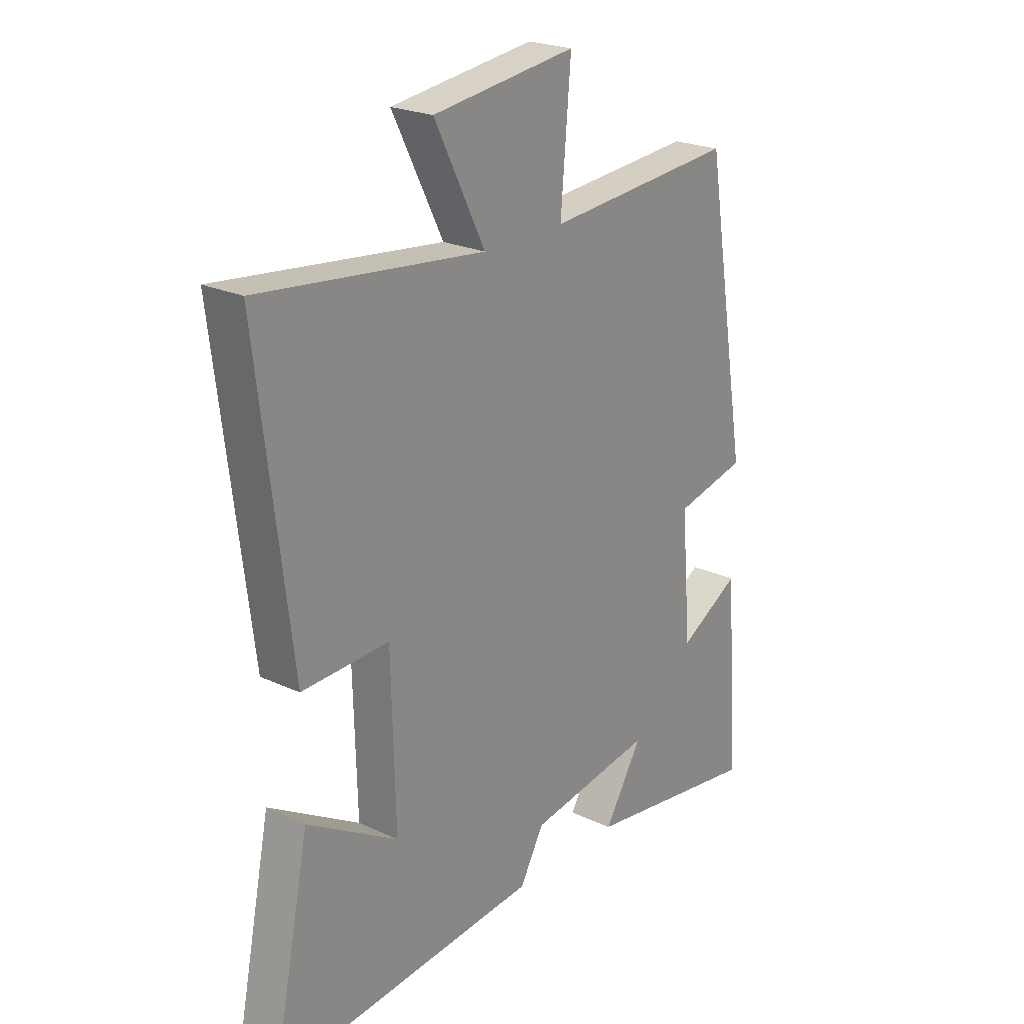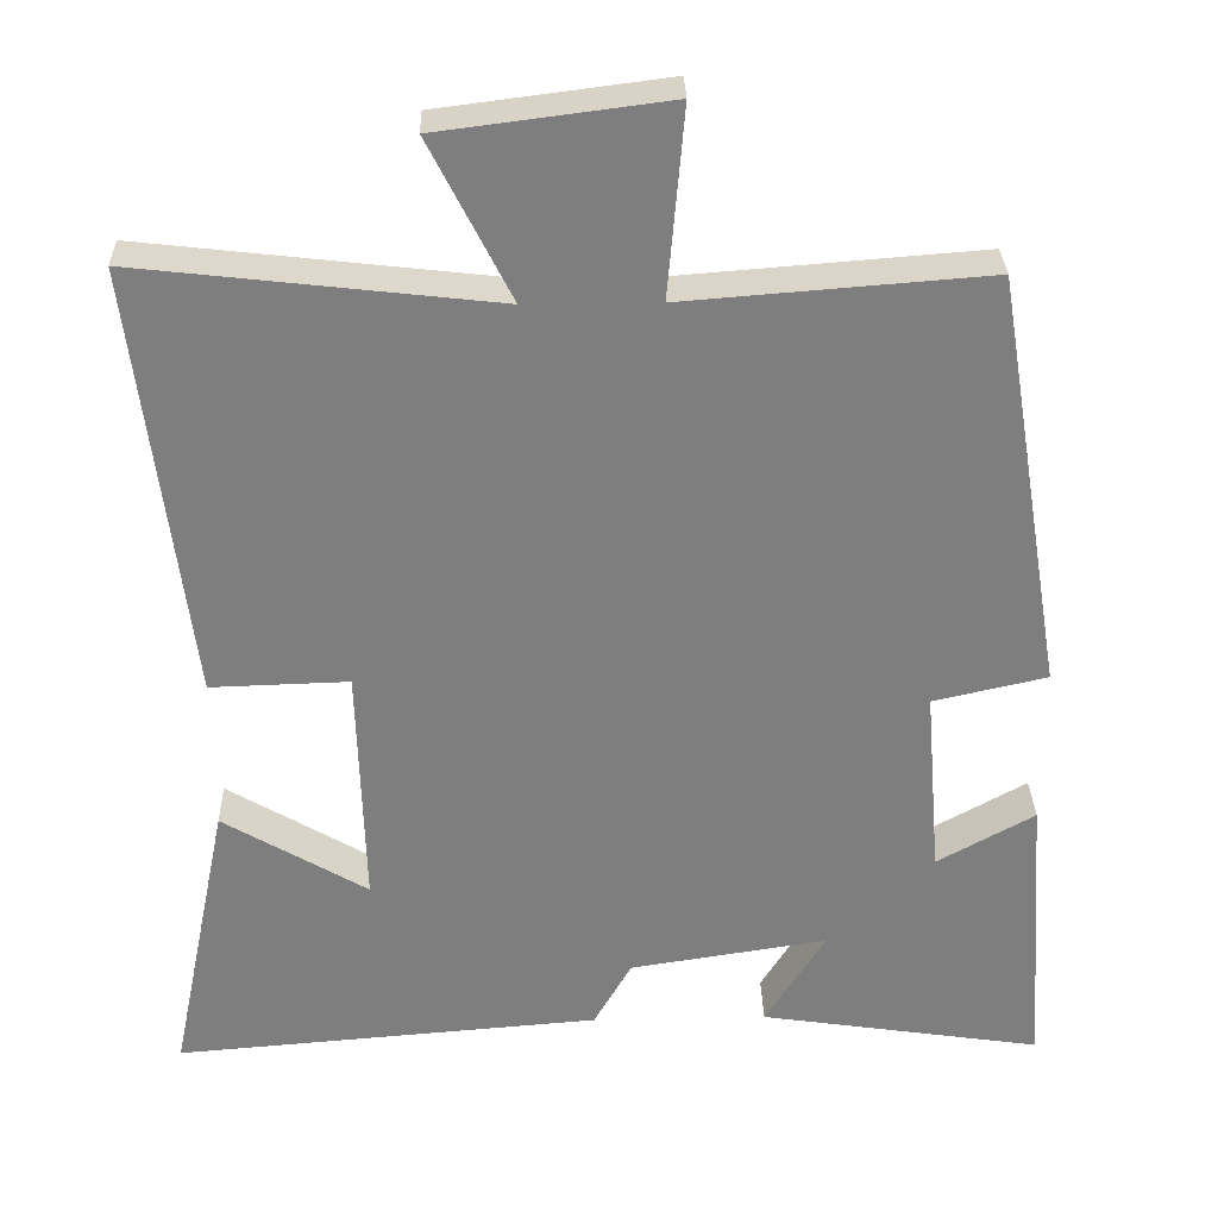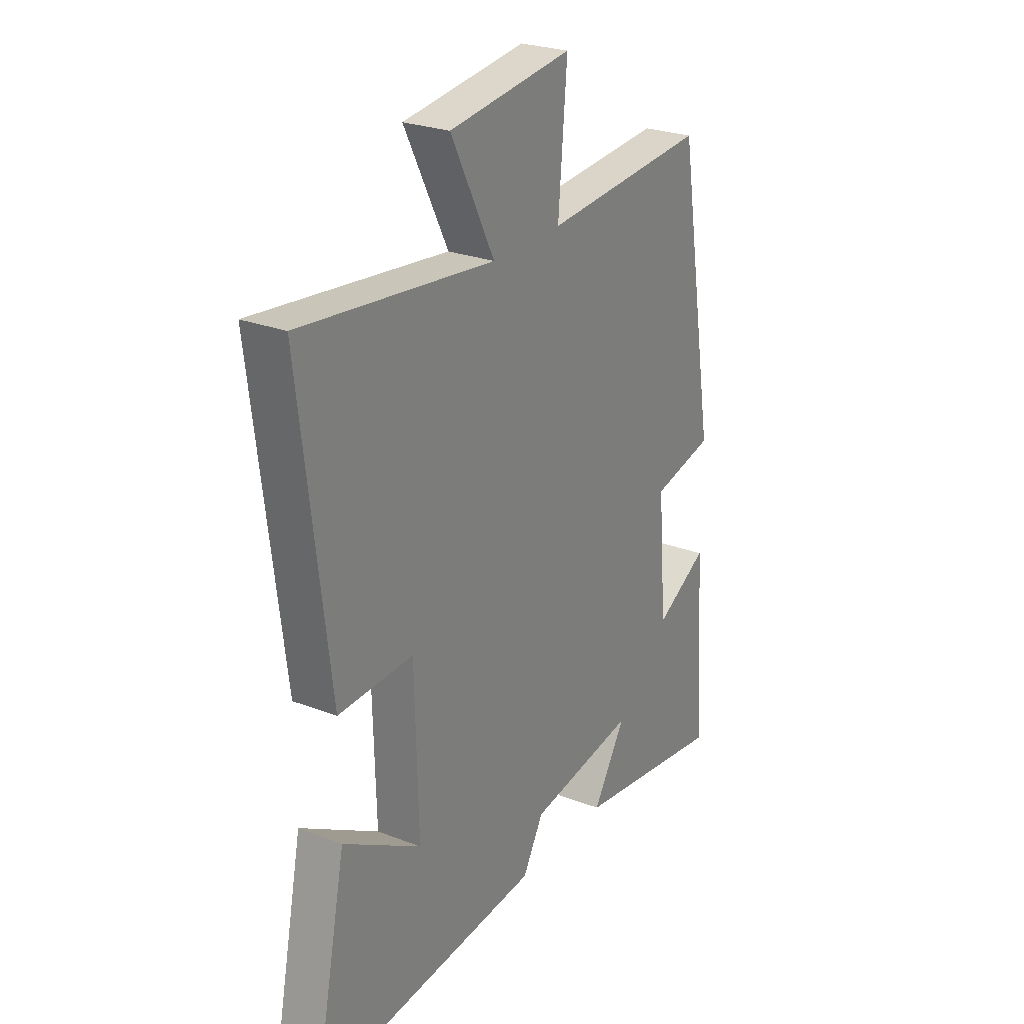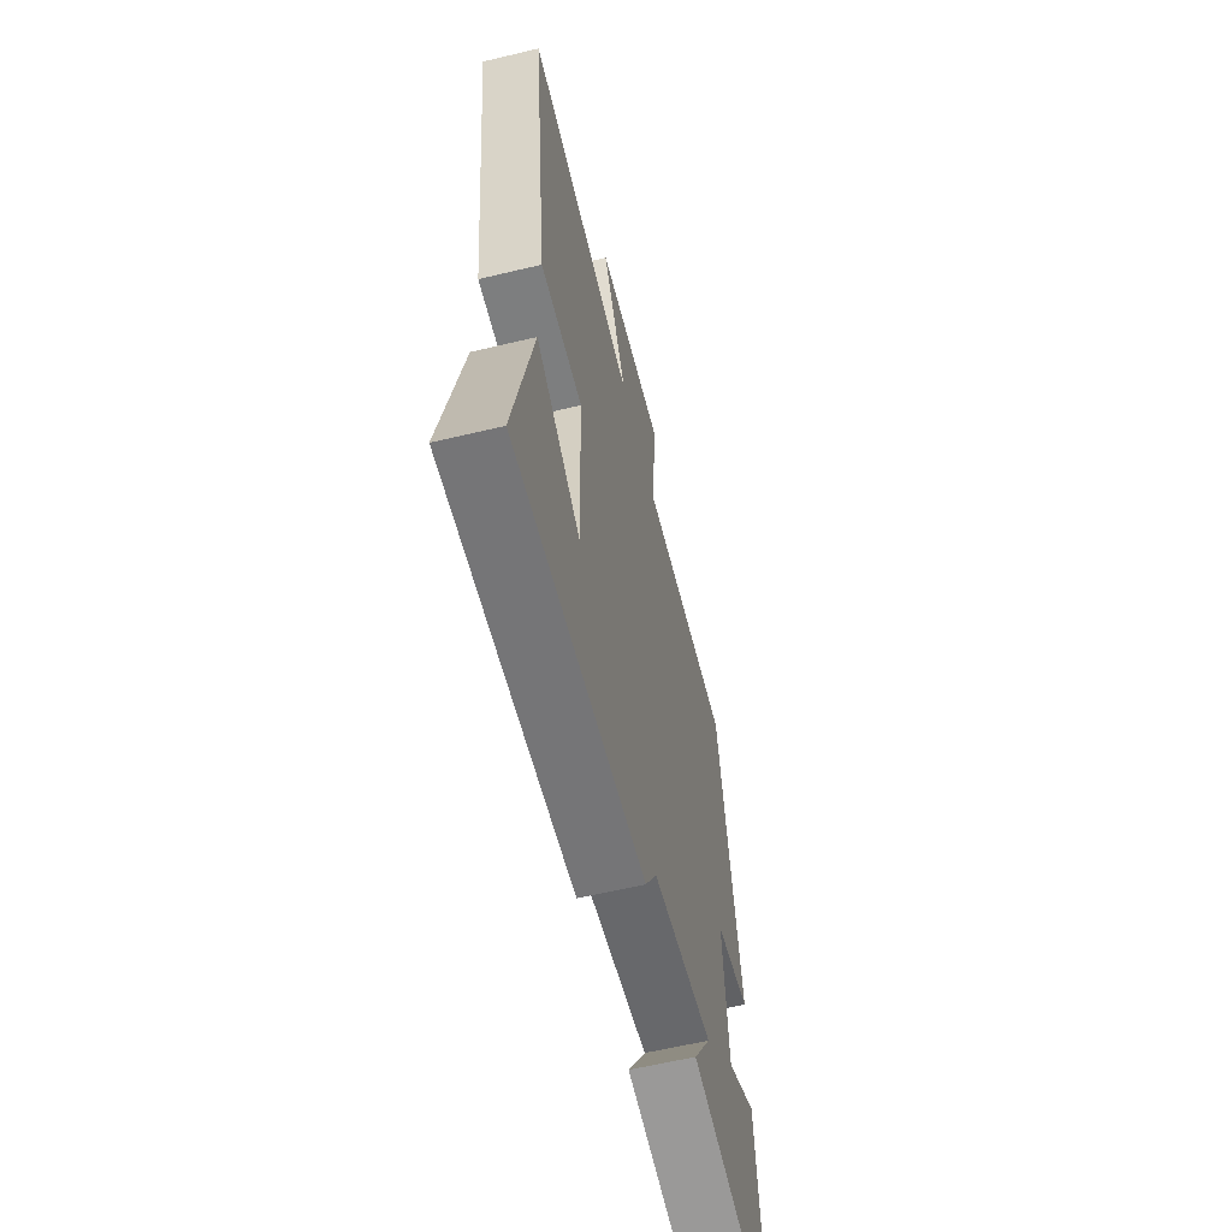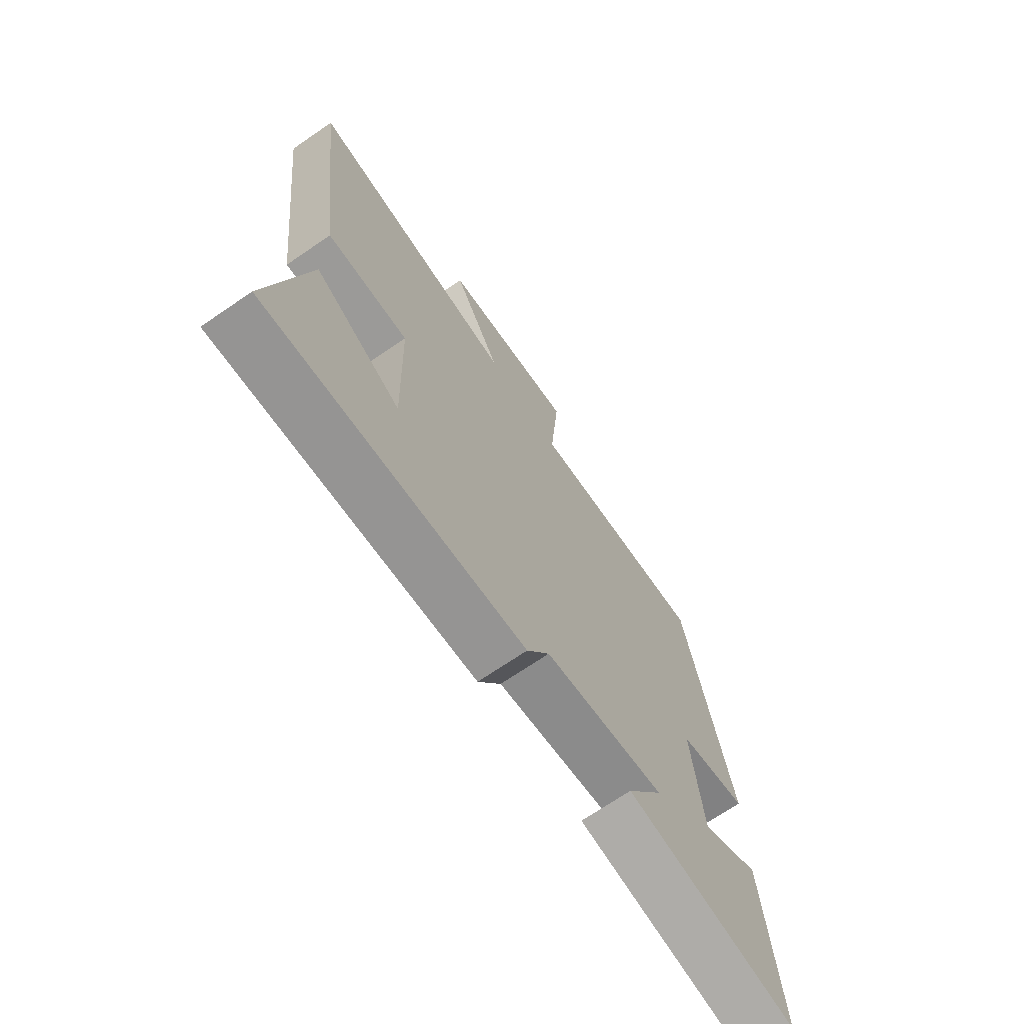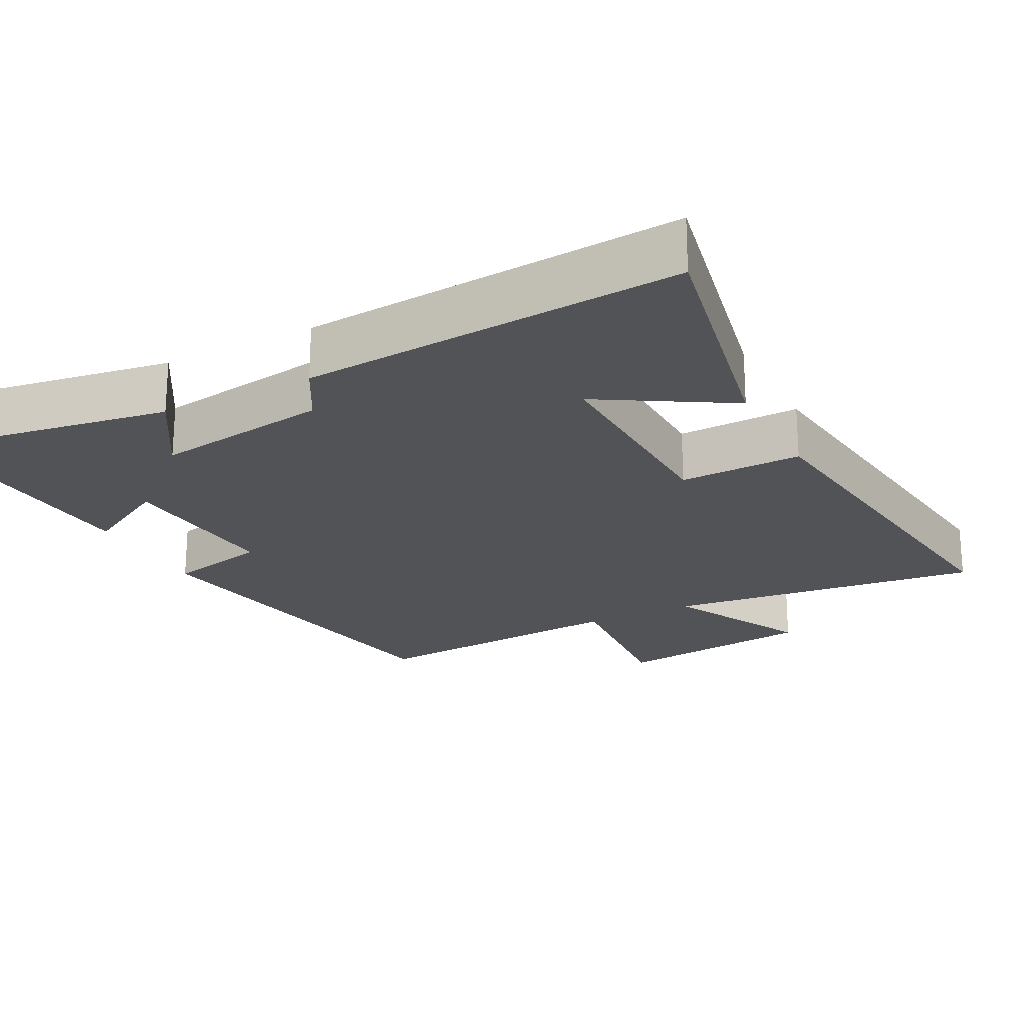
<metadata>
{"format":"obj","ext":"obj","renderer":"f3d","projection":"perspective","resolution":1024,"background":"white","views":[{"elev":23.1,"azim":-51.7,"up":"+Z"},{"elev":30.7,"azim":-1.6,"up":"+Z"},{"elev":25.9,"azim":-58.4,"up":"+Z"},{"elev":-60.9,"azim":-76.3,"up":"+Z"},{"elev":-70.7,"azim":-55.7,"up":"+Z"},{"elev":-21.9,"azim":-152.7,"up":"+Y"}]}
</metadata>
<code>
v -0.566 0.07 0.551
v -0.125 0.07 0.5
v -0.225 0.07 0.698
v 0.057 0.07 0.734
v 0.037 0.07 0.5
v 0.412 0.07 0.529
v 0.5 0.07 0.008
v 0.359 0.07 -0.024
v 0.379 0.07 -0.26
v 0.5 0.07 -0.192
v 0.526 0.07 -0.554
v 0.174 0.07 -0.5
v 0.249 0.07 -0.379
v 0.003 0.07 -0.417
v -0.044 0.07 -0.5
v -0.574 0.07 -0.542
v -0.5 0.07 -0.181
v -0.321 0.07 -0.288
v -0.329 0.07 0.016
v -0.5 0.07 0.011
v -0.566 0 0.551
v -0.125 0 0.5
v -0.225 0 0.698
v 0.057 0 0.734
v 0.037 0 0.5
v 0.412 0 0.529
v 0.5 0 0.008
v 0.359 0 -0.024
v 0.379 0 -0.26
v 0.5 0 -0.192
v 0.526 0 -0.554
v 0.174 0 -0.5
v 0.249 0 -0.379
v 0.003 0 -0.417
v -0.044 0 -0.5
v -0.574 0 -0.542
v -0.5 0 -0.181
v -0.321 0 -0.288
v -0.329 0 0.016
v -0.5 0 0.011
f 19 20 1 2
f 18 19 2
f 15 16 17 18
f 14 15 18 2
f 13 14 2
f 10 11 12 13
f 9 10 13
f 8 9 13 2
f 5 6 7 8
f 5 8 2 3
f 3 4 5
f 22 21 40 39
f 22 39 38
f 38 37 36 35
f 22 38 35 34
f 22 34 33
f 33 32 31 30
f 33 30 29
f 22 33 29 28
f 28 27 26 25
f 23 22 28 25
f 25 24 23
f 1 21 22 2
f 2 22 23 3
f 3 23 24 4
f 4 24 25 5
f 5 25 26 6
f 6 26 27 7
f 7 27 28 8
f 8 28 29 9
f 9 29 30 10
f 10 30 31 11
f 11 31 32 12
f 12 32 33 13
f 13 33 34 14
f 14 34 35 15
f 15 35 36 16
f 16 36 37 17
f 17 37 38 18
f 18 38 39 19
f 19 39 40 20
f 20 40 21 1

</code>
